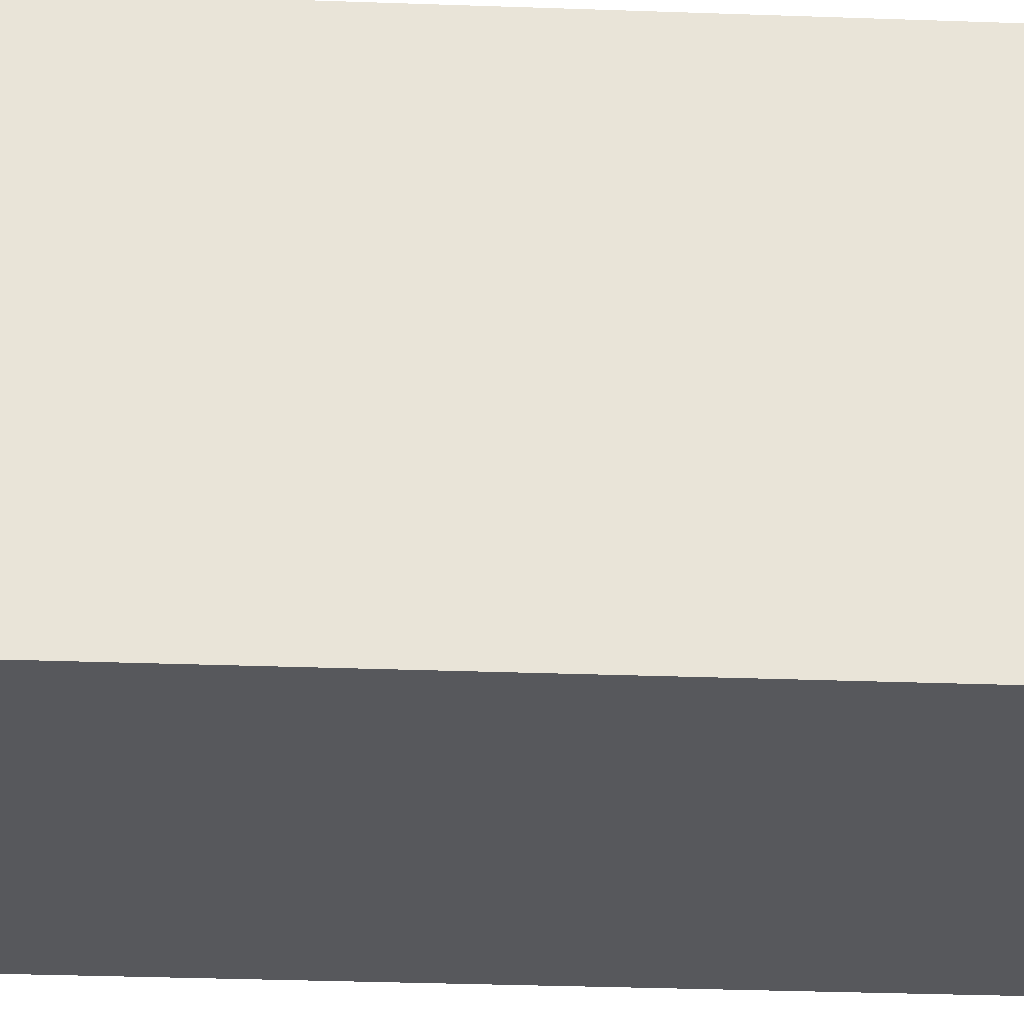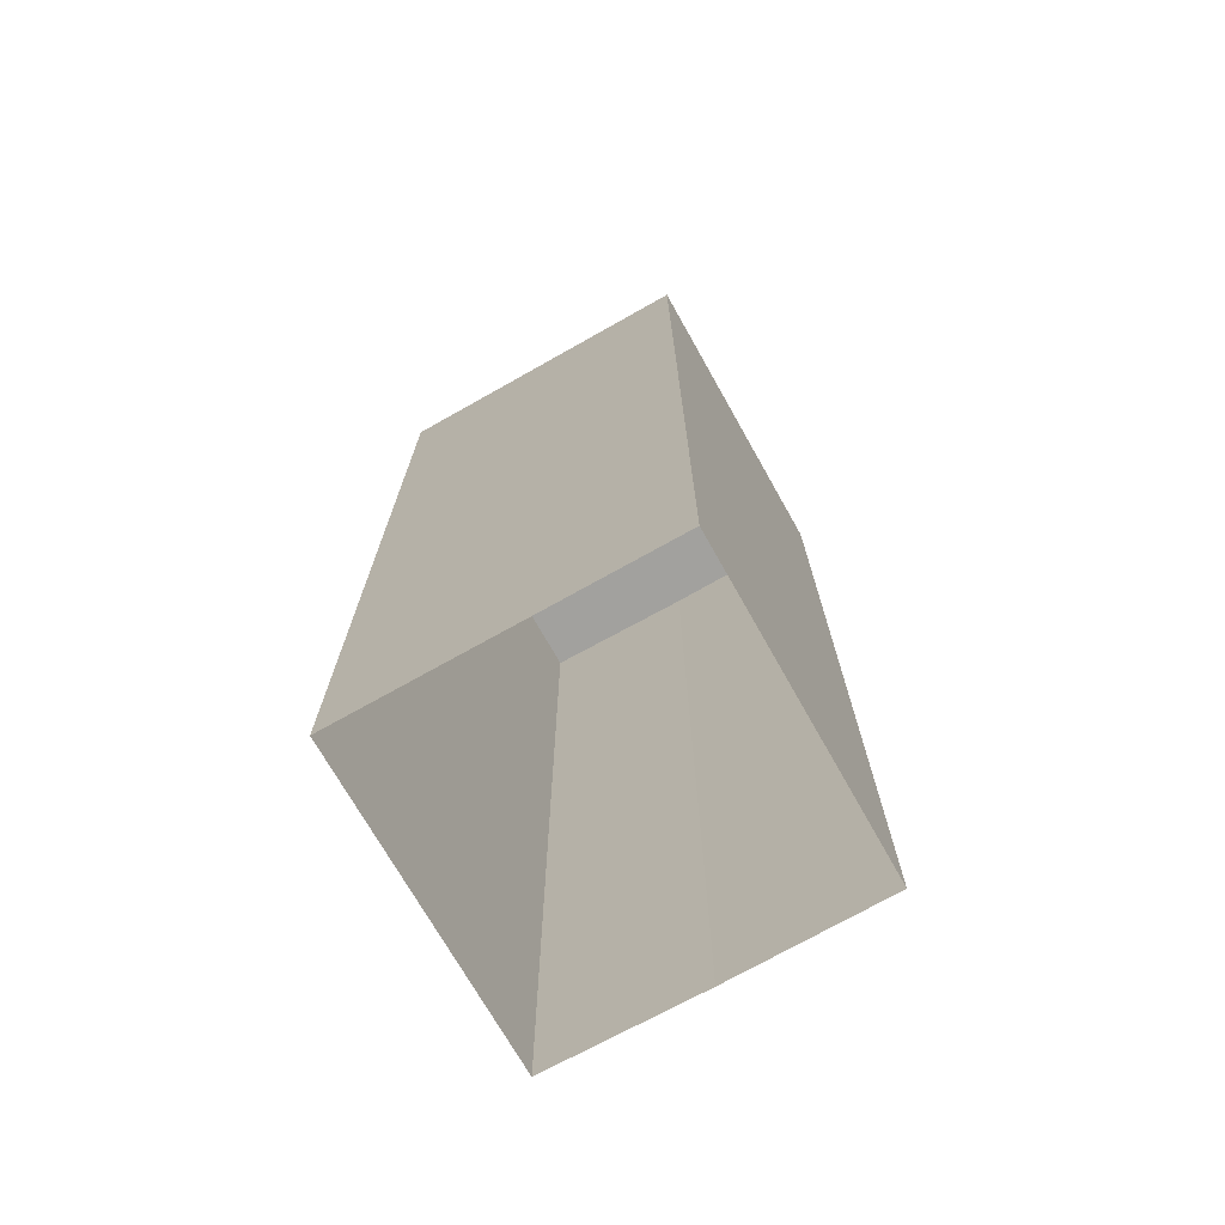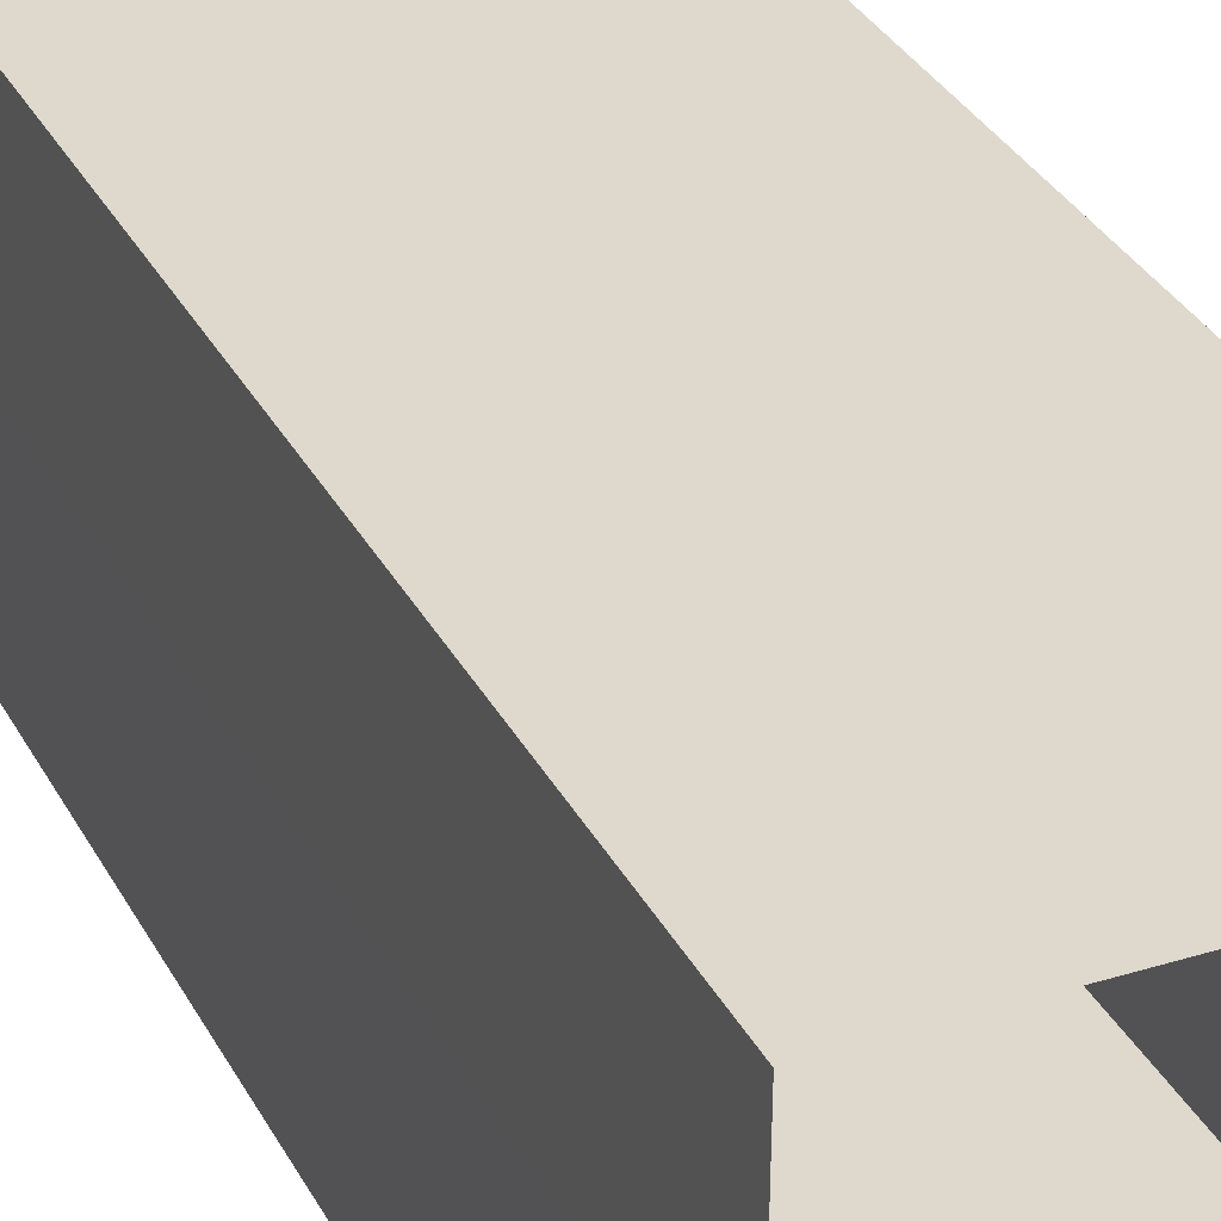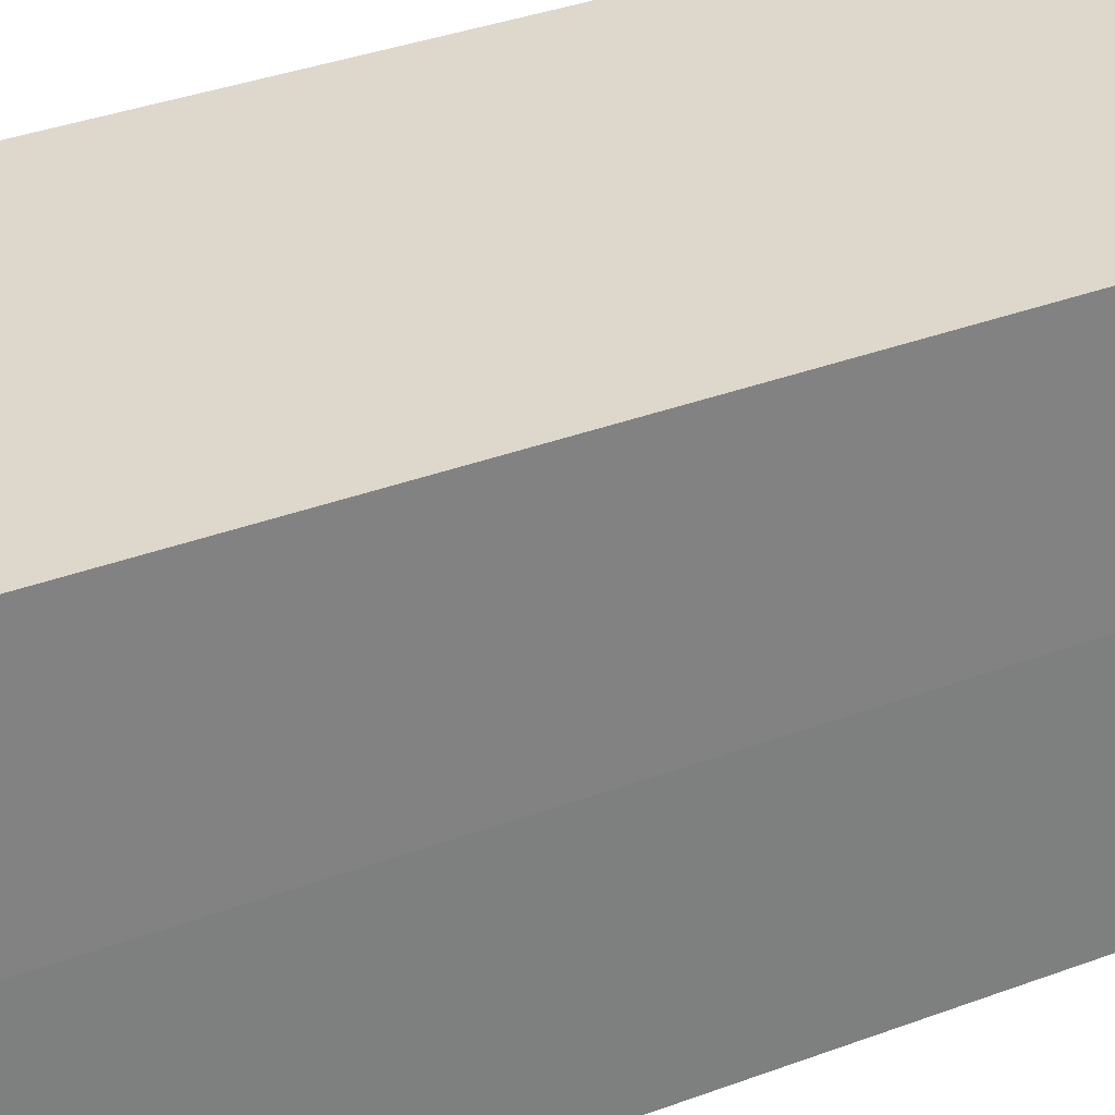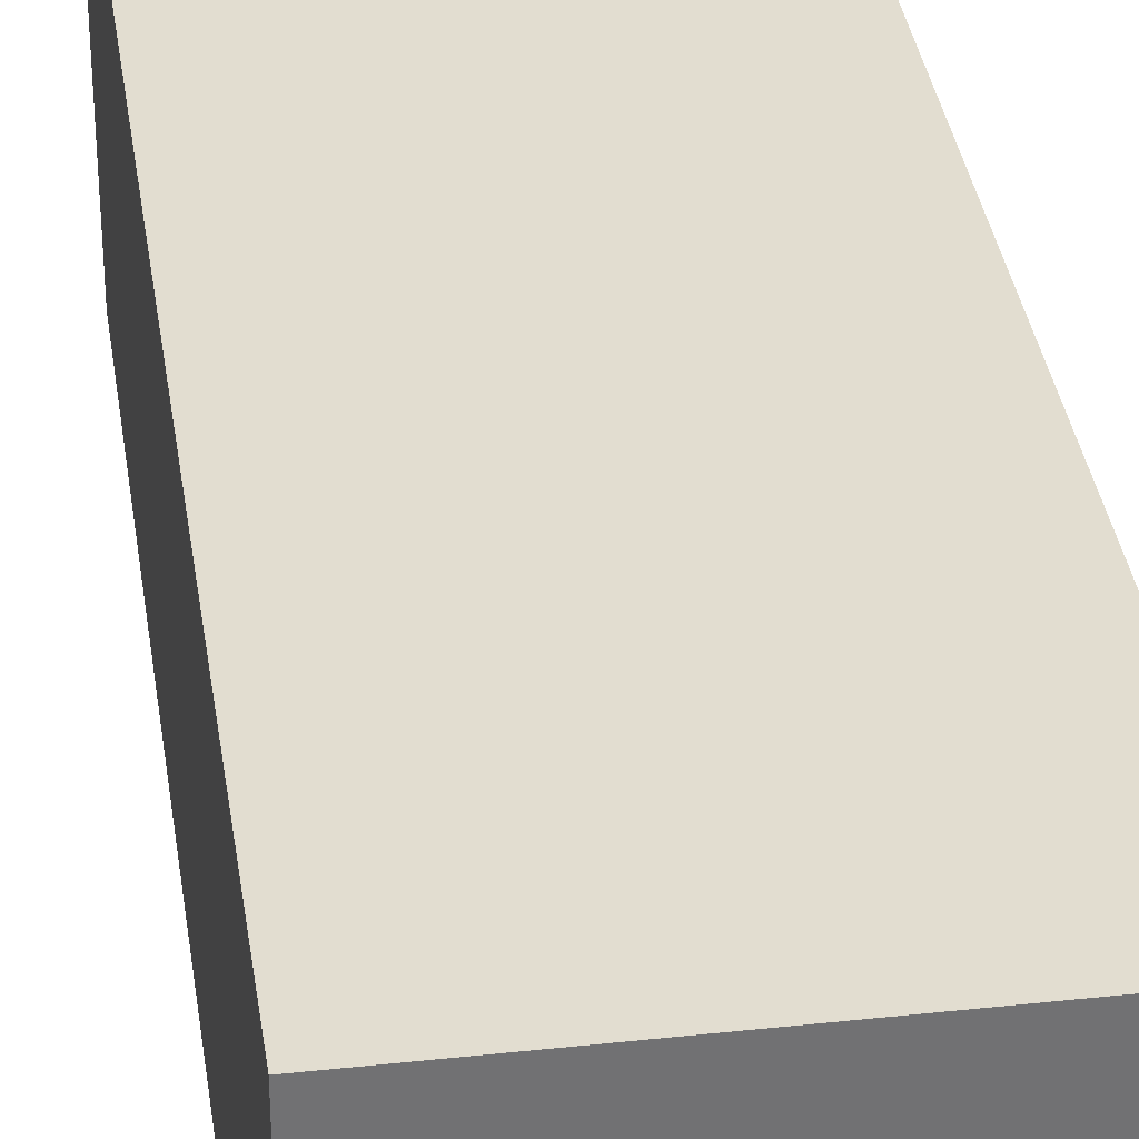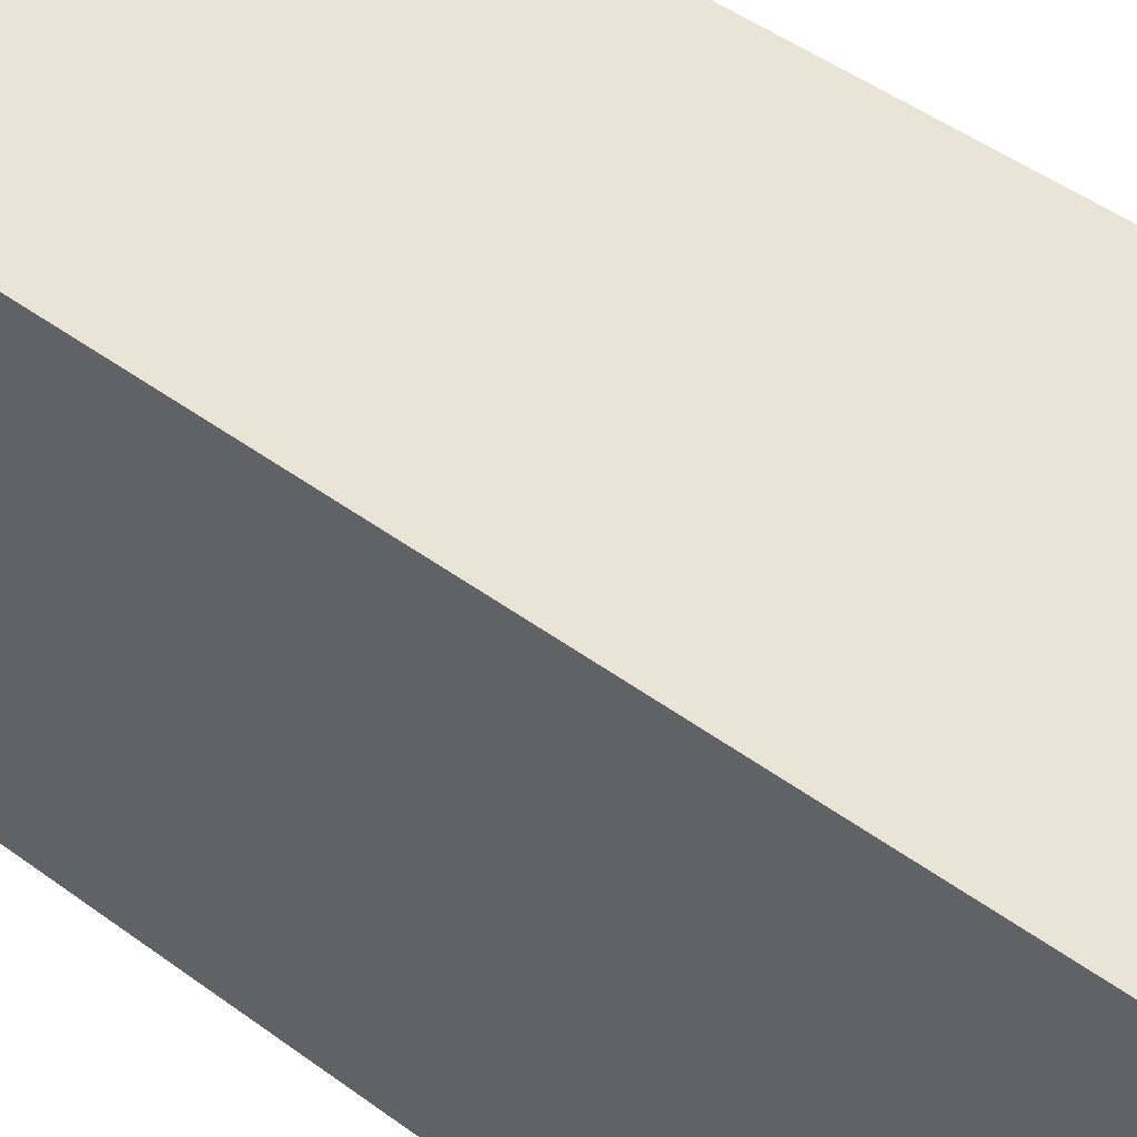
<metadata>
{"format":"obj","ext":"obj","renderer":"f3d","projection":"perspective","resolution":1024,"background":"white","views":[{"elev":-28.6,"azim":86.8,"up":"+Z"},{"elev":-72.0,"azim":119.4,"up":"+Y"},{"elev":31.9,"azim":-23.7,"up":"+Z"},{"elev":31.3,"azim":-119.0,"up":"+Z"},{"elev":35.1,"azim":171.8,"up":"+Z"},{"elev":42.5,"azim":-47.8,"up":"+Z"}]}
</metadata>
<code>
g Object16
v 125.8 150 21.37
v 101 150 21.37
v 101.4 150 46.87
v 125.8 150 46.87
v 75.48 150 21.37
v 75.25 150 46.87
v 101 150 71.86
v 125.8 150 71.86
v 75.48 150 71.86
v 125.8 -0.0003815 21.37
v 101 -0.0003815 21.37
v 101 50 21.37
v 125.8 50 21.37
v 101 -0.0003815 21.37
v 75.48 -0.0003815 21.37
v 75.48 50 21.37
v 101 50 21.37
v 101 100 21.37
v 125.8 100 21.37
v 75.48 100 21.37
v 101 100 21.37
v 101 150 21.37
v 125.8 150 21.37
v 75.48 150 21.37
v 101 150 21.37
v 75.48 -0.0003815 21.37
v 75.25 -0.0003815 46.87
v 75.25 50 46.87
v 75.48 50 21.37
v 75.25 -0.0003815 46.87
v 75.48 -0.0003815 71.86
v 75.48 50 71.86
v 75.25 50 46.87
v 75.25 100 46.87
v 75.48 100 21.37
v 75.48 100 71.86
v 75.25 100 46.87
v 75.25 150 46.87
v 75.48 150 21.37
v 75.48 150 71.86
v 75.25 150 46.87
v 75.48 -0.0003815 71.86
v 101 -0.0003815 71.86
v 101 50 71.86
v 75.48 50 71.86
v 101 -0.0003815 71.86
v 125.8 -0.0003815 71.86
v 125.8 50 71.86
v 101 50 71.86
v 101 100 71.86
v 75.48 100 71.86
v 125.8 100 71.86
v 101 100 71.86
v 101 150 71.86
v 75.48 150 71.86
v 125.8 150 71.86
v 101 150 71.86
v 125.8 -0.0003815 71.86
v 125.8 -0.0003815 46.87
v 125.8 50 46.87
v 125.8 50 71.86
v 125.8 -0.0003815 46.87
v 125.8 -0.0003815 21.37
v 125.8 50 21.37
v 125.8 50 46.87
v 125.8 100 46.87
v 125.8 100 71.86
v 125.8 100 21.37
v 125.8 100 46.87
v 125.8 150 46.87
v 125.8 150 71.86
v 125.8 150 21.37
v 125.8 150 46.87
f 3 1 2
f 1 3 4
f 6 2 5
f 2 6 3
f 7 4 3
f 4 7 8
f 9 3 6
f 3 9 7
f 12 10 11
f 10 12 13
f 16 14 15
f 14 16 17
f 18 13 12
f 13 18 19
f 20 17 16
f 17 20 21
f 22 19 18
f 19 22 23
f 24 21 20
f 21 24 25
f 28 26 27
f 26 28 29
f 32 30 31
f 30 32 33
f 34 29 28
f 29 34 35
f 36 33 32
f 33 36 37
f 38 35 34
f 35 38 39
f 40 37 36
f 37 40 41
f 44 42 43
f 42 44 45
f 48 46 47
f 46 48 49
f 50 45 44
f 45 50 51
f 52 49 48
f 49 52 53
f 54 51 50
f 51 54 55
f 56 53 52
f 53 56 57
f 60 58 59
f 58 60 61
f 64 62 63
f 62 64 65
f 66 61 60
f 61 66 67
f 68 65 64
f 65 68 69
f 70 67 66
f 67 70 71
f 72 69 68
f 69 72 73

</code>
